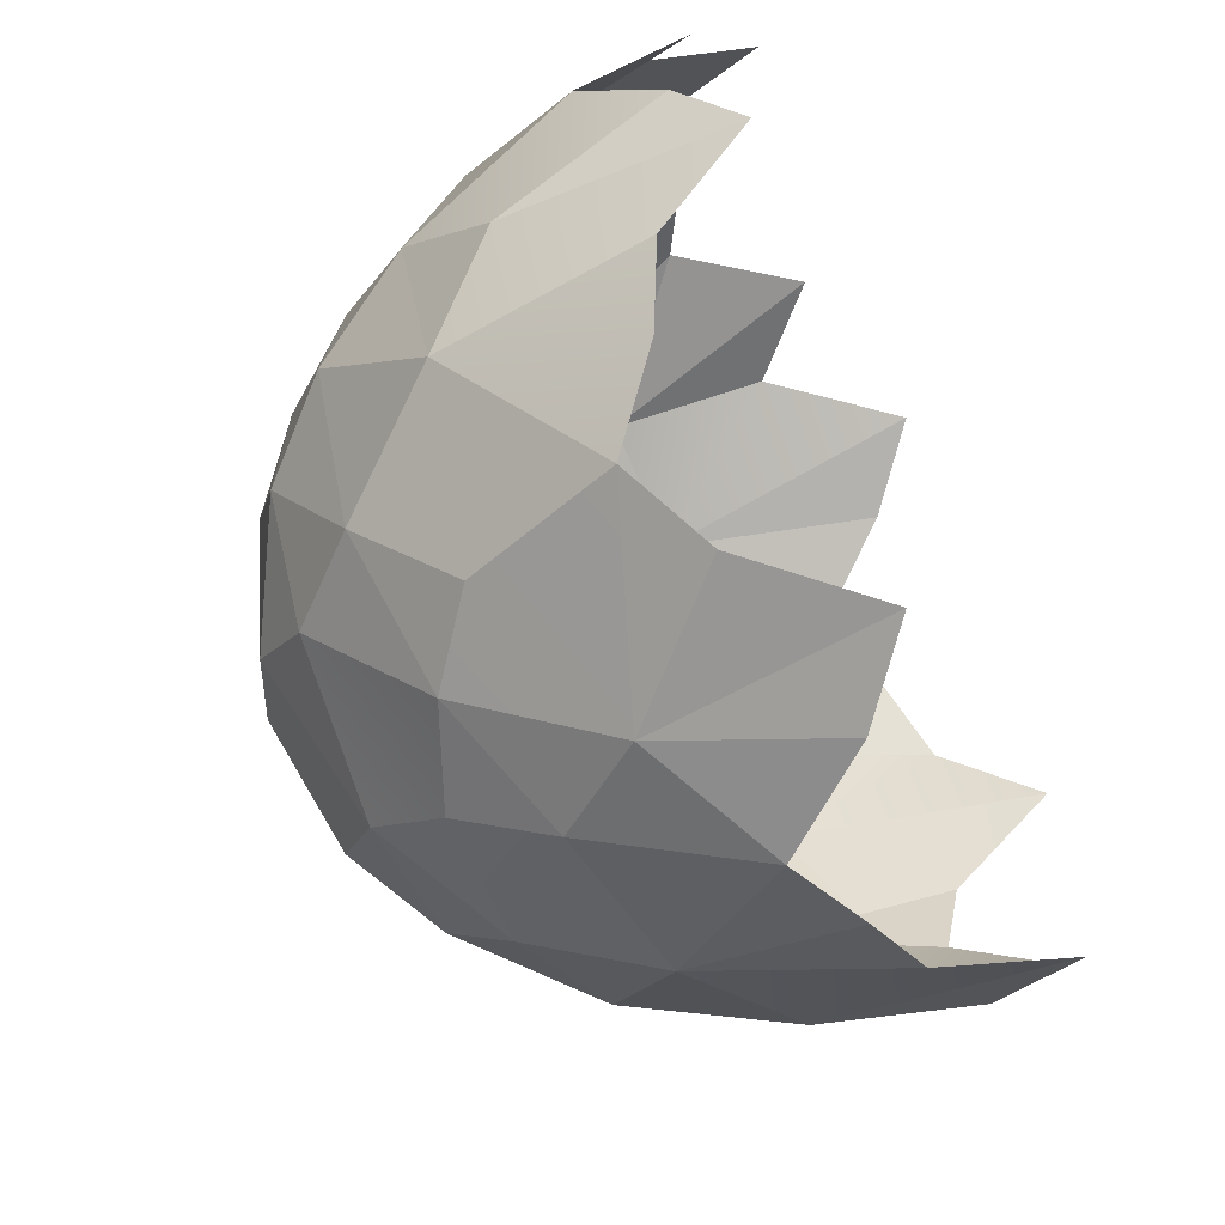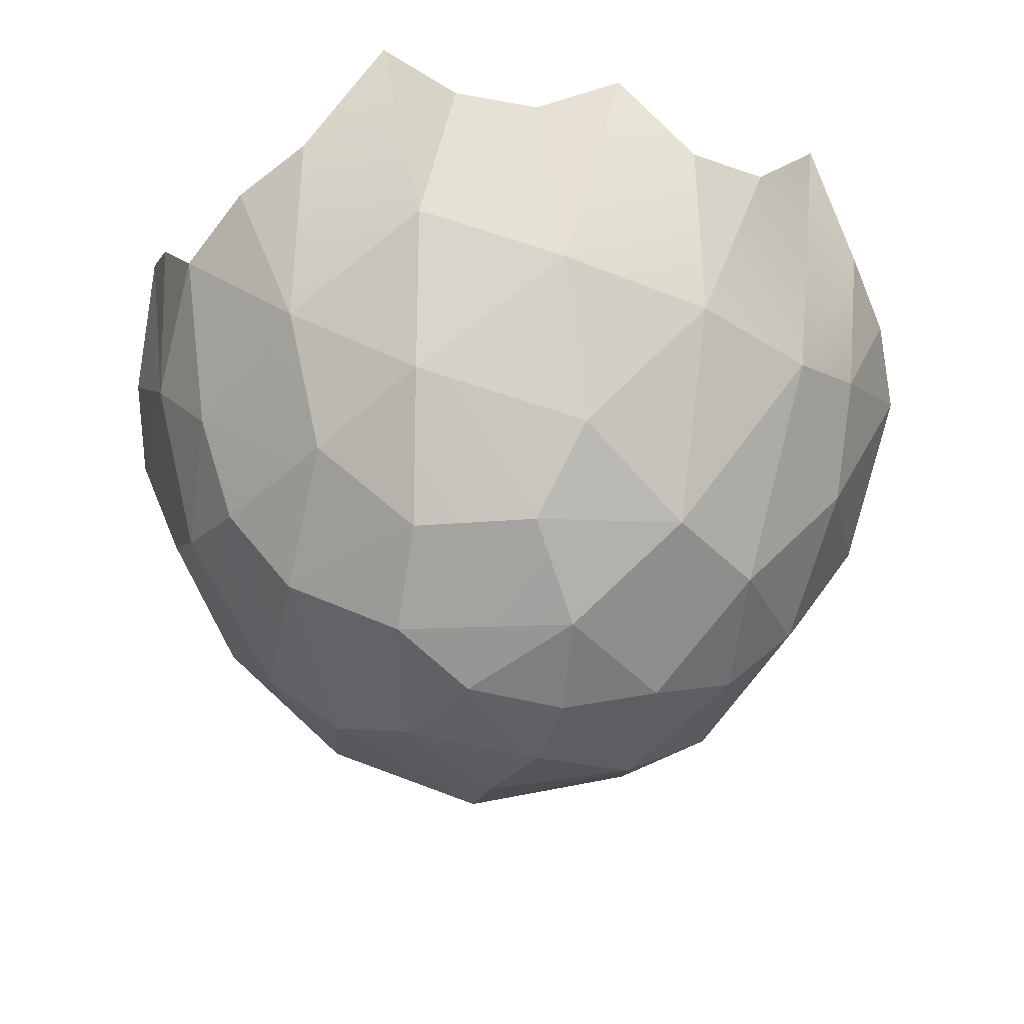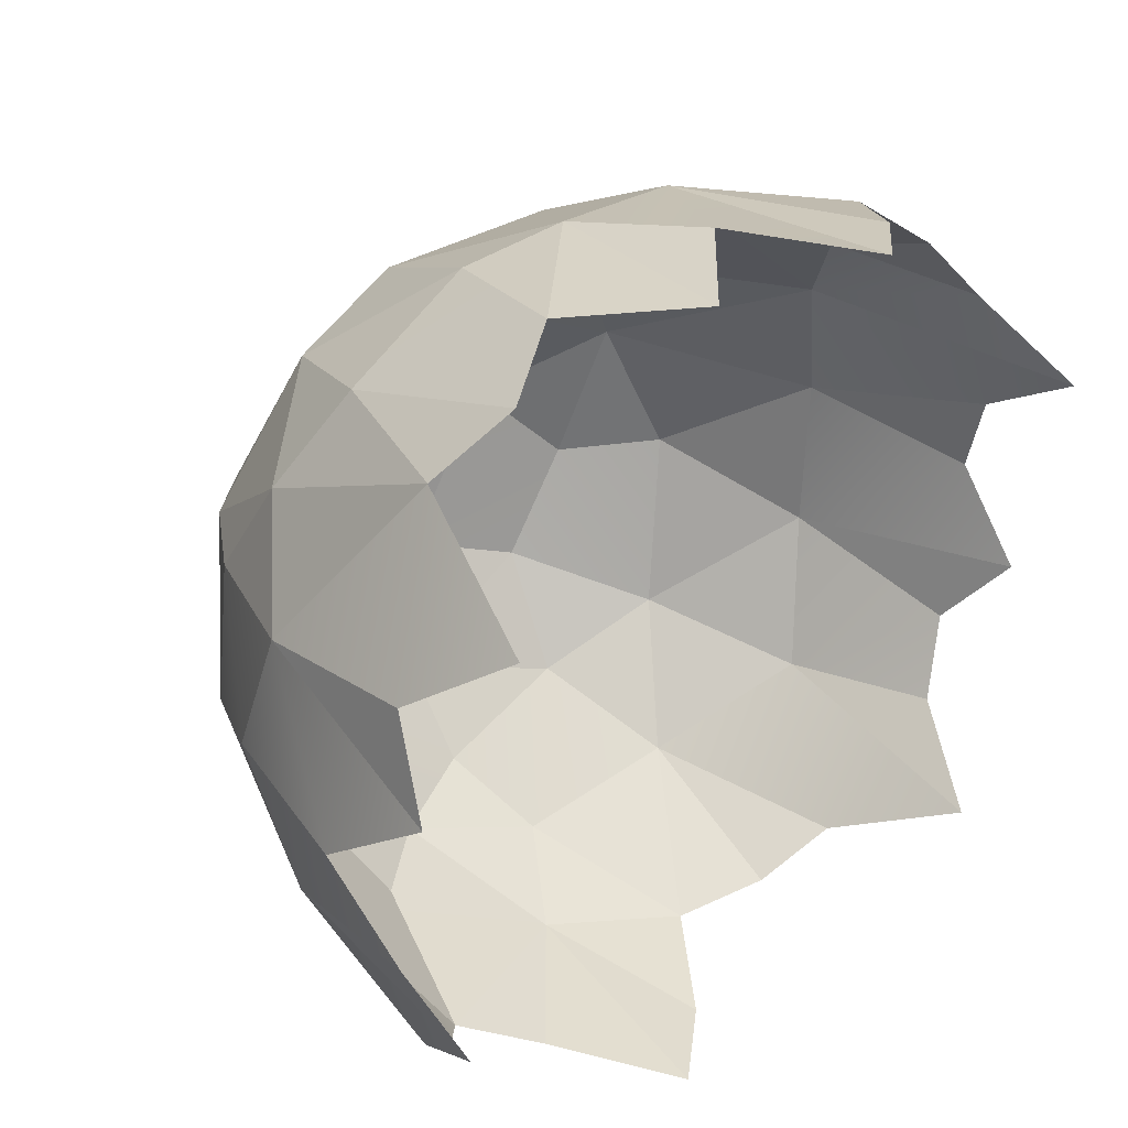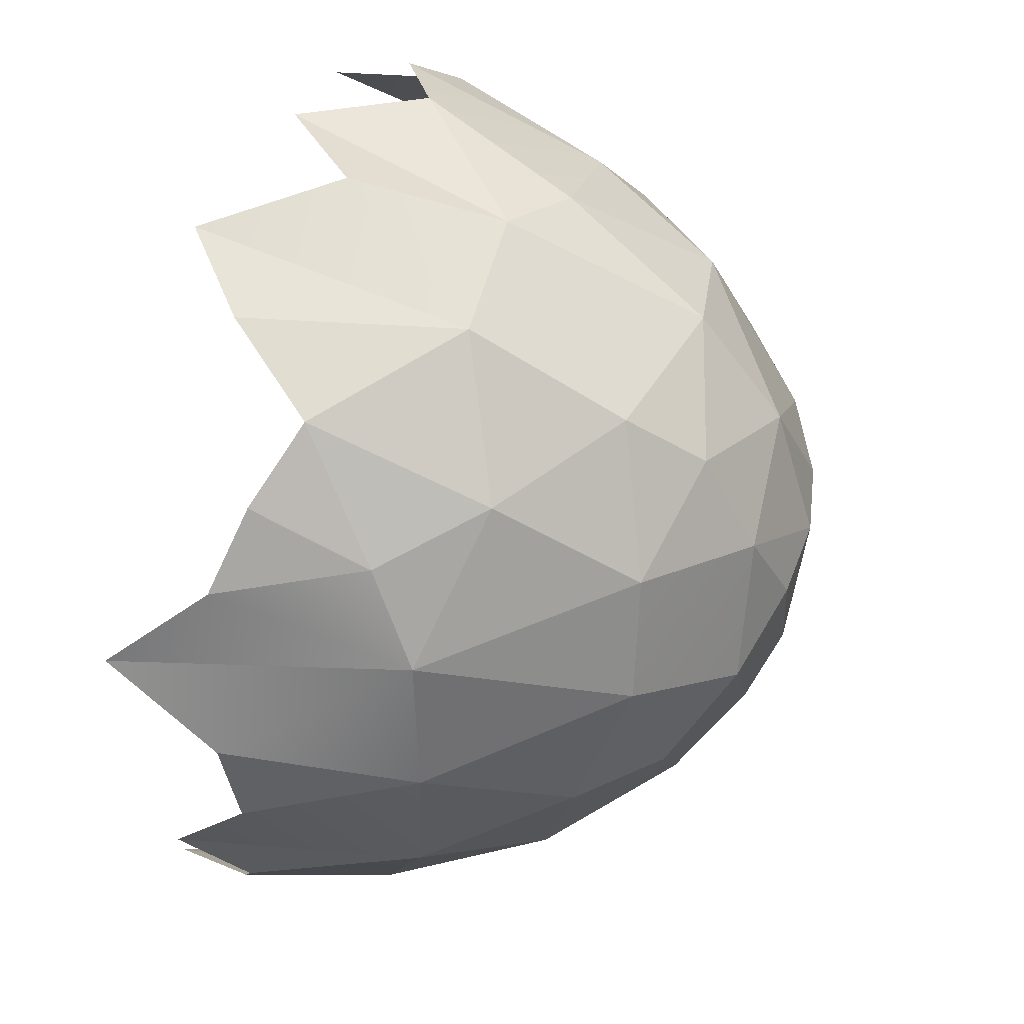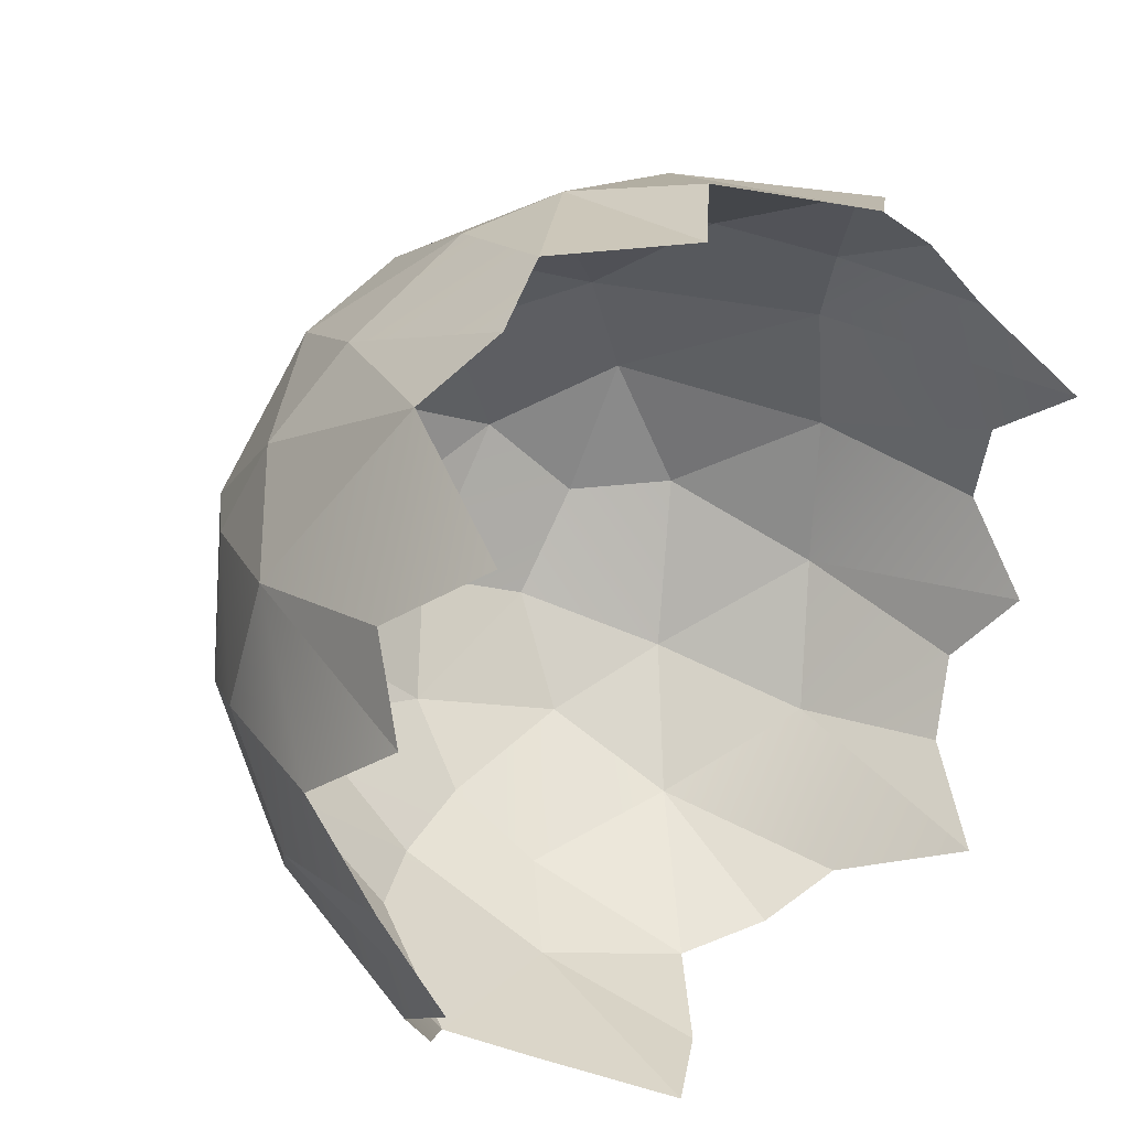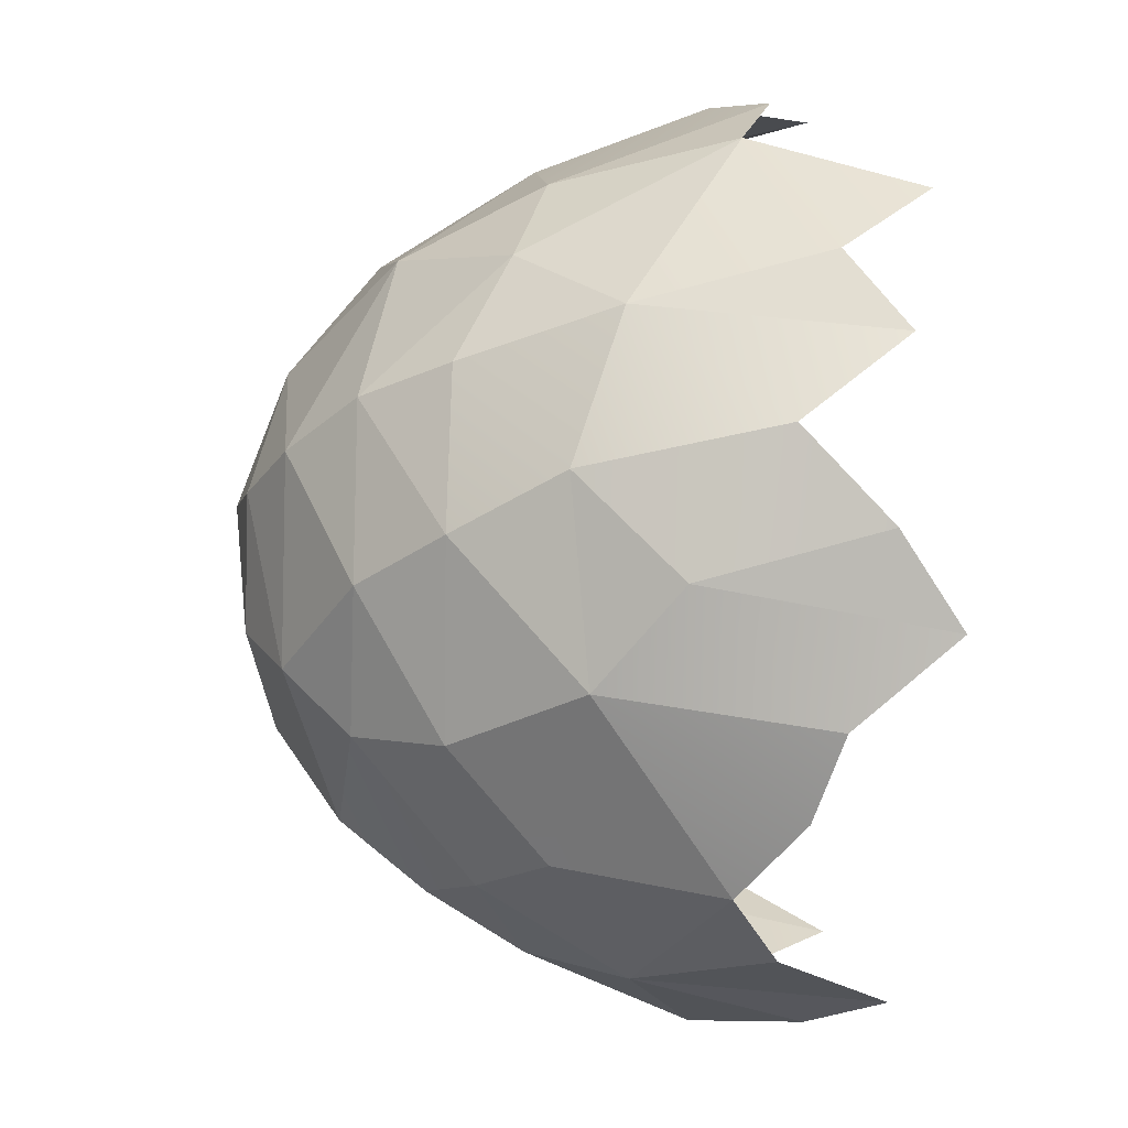
<metadata>
{"format":"obj","ext":"obj","renderer":"f3d","projection":"perspective","resolution":1024,"background":"white","views":[{"elev":-63.1,"azim":115.7,"up":"+Z"},{"elev":-44.5,"azim":-119.6,"up":"+Y"},{"elev":38.8,"azim":136.8,"up":"+Z"},{"elev":46.4,"azim":-72.5,"up":"+Z"},{"elev":30.9,"azim":139.0,"up":"+Z"},{"elev":-11.8,"azim":87.7,"up":"+Z"}]}
</metadata>
<code>
o Sphere.002
v 0.06813 0.7597 0.05255
v 0.06666 0.8005 0.07544
v 0.07621 0.8328 0.06312
v 0.06107 0.7325 0.02831
v 0.08674 0.8151 0.04849
v 0.07249 0.7492 0.0317
v 0.0843 0.7785 0.03889
v 0.09195 0.8264 0.03236
v 0.09638 0.8058 0.01536
v 0.0476 0.7192 0.02175
v 0.08597 0.7689 0.009584
v 0.09455 0.8223 -0.001869
v 0.03209 0.7114 0.01758
v 0.07564 0.7483 0.000462
v 0.0896 0.7883 -0.01052
v 0.08973 0.8339 -0.01866
v 0.06164 0.7323 -0.005706
v 0.0841 0.8148 -0.03436
v 0.06044 0.7484 -0.03345
v 0.07896 0.7725 -0.02728
v 0.07445 0.8095 -0.04838
v 0.04565 0.7317 -0.02979
v 0.05218 0.7667 -0.05317
v 0.0625 0.7976 -0.05985
v 0.04738 0.8068 -0.06928
v 0.0385 0.7188 -0.01651
v 0.03657 0.7541 -0.05516
v 0.02948 0.8289 -0.07536
v 0.02433 0.7822 -0.07093
v 0.01348 0.8154 -0.07818
v 0.0234 0.711 -0.007049
v 0.01628 0.745 -0.05439
v 0.01062 0.7634 -0.06516
v -0.002176 0.7953 -0.07723
v 0.01318 0.7287 -0.04096
v -0.01958 0.8019 -0.07373
v -0.01786 0.7262 -0.02816
v -0.01316 0.7425 -0.0482
v -0.02245 0.7675 -0.06069
v -0.03562 0.8055 -0.06663
v -0.05143 0.8281 -0.0566
v 0.000616 0.7156 -0.0217
v -0.0374 0.7489 -0.03872
v -0.05099 0.7794 -0.04615
v -0.06172 0.8083 -0.04403
v 0.01444 0.7081 0.01898
v 0.003637 0.7096 -0.003649
v -0.07043 0.8028 -0.0294
v -0.03228 0.7256 -0.008109
v -0.04875 0.7399 -0.006003
v -0.06329 0.7681 -0.01902
v -0.07743 0.8143 -0.01328
v -0.07902 0.7984 0.003725
v -0.06736 0.7655 0.01186
v -0.07876 0.8021 0.02095
v -0.01928 0.7145 0.007785
v -0.04136 0.7307 0.02062
v -0.07655 0.824 0.03774
v -0.06269 0.7679 0.03931
v -0.06798 0.8054 0.05344
v -0.008427 0.7156 0.03448
v -0.03231 0.7324 0.04331
v -0.05654 0.7775 0.05731
v -0.05754 0.8006 0.06746
v -0.001213 0.7091 0.01591
v -0.04021 0.7595 0.06313
v -0.04428 0.7937 0.07909
v -0.03114 0.8119 0.08836
v -0.007385 0.7267 0.05383
v -0.01387 0.7413 0.06661
v -0.01673 0.7714 0.08404
v -0.01602 0.8254 0.09445
v 0.002864 0.8019 0.09727
v 0.01979 0.735 0.0654
v 0.01017 0.7724 0.08827
v 0.01884 0.8186 0.09672
v 0.02728 0.7647 0.0826
v 0.03718 0.7973 0.09231
v 0.01877 0.7175 0.04416
v 0.05328 0.8072 0.08729
v 0.04406 0.7389 0.05897
v 0.05442 0.7662 0.0705
v 0.06813 0.7597 0.05255
v 0.06666 0.8005 0.07544
v 0.07621 0.8328 0.06312
v 0.06107 0.7325 0.02831
v 0.08674 0.8151 0.04849
v 0.07249 0.7492 0.0317
v 0.0843 0.7785 0.03889
v 0.09195 0.8264 0.03236
v 0.09638 0.8058 0.01536
v 0.0476 0.7192 0.02175
v 0.08597 0.7689 0.009584
v 0.09455 0.8223 -0.001869
v 0.03209 0.7114 0.01758
v 0.07564 0.7483 0.000462
v 0.0896 0.7883 -0.01052
v 0.08973 0.8339 -0.01866
v 0.06164 0.7323 -0.005706
v 0.0841 0.8148 -0.03436
v 0.06044 0.7484 -0.03345
v 0.07896 0.7725 -0.02728
v 0.07445 0.8095 -0.04838
v 0.04565 0.7317 -0.02979
v 0.05218 0.7667 -0.05317
v 0.0625 0.7976 -0.05985
v 0.04738 0.8068 -0.06928
v 0.0385 0.7188 -0.01651
v 0.03657 0.7541 -0.05516
v 0.02948 0.8289 -0.07536
v 0.02433 0.7822 -0.07093
v 0.01348 0.8154 -0.07818
v 0.0234 0.711 -0.007049
v 0.01628 0.745 -0.05439
v 0.01062 0.7634 -0.06516
v -0.002176 0.7953 -0.07723
v 0.01318 0.7287 -0.04096
v -0.01958 0.8019 -0.07373
v -0.01786 0.7262 -0.02816
v -0.01316 0.7425 -0.0482
v -0.02245 0.7675 -0.06069
v -0.03562 0.8055 -0.06663
v -0.05143 0.8281 -0.0566
v 0.000616 0.7156 -0.0217
v -0.0374 0.7489 -0.03872
v -0.05099 0.7794 -0.04615
v -0.06172 0.8083 -0.04403
v 0.01444 0.7081 0.01898
v 0.003637 0.7096 -0.003649
v -0.07043 0.8028 -0.0294
v -0.03228 0.7256 -0.008109
v -0.04875 0.7399 -0.006003
v -0.06329 0.7681 -0.01902
v -0.07743 0.8143 -0.01328
v -0.07902 0.7984 0.003725
v -0.06736 0.7655 0.01186
v -0.07876 0.8021 0.02095
v -0.01928 0.7145 0.007785
v -0.04136 0.7307 0.02062
v -0.07655 0.824 0.03774
v -0.06269 0.7679 0.03931
v -0.06798 0.8054 0.05344
v -0.008427 0.7156 0.03448
v -0.03231 0.7324 0.04331
v -0.05654 0.7775 0.05731
v -0.05754 0.8006 0.06746
v -0.001213 0.7091 0.01591
v -0.04021 0.7595 0.06313
v -0.04428 0.7937 0.07909
v -0.03114 0.8119 0.08836
v -0.007385 0.7267 0.05383
v -0.01387 0.7413 0.06661
v -0.01673 0.7714 0.08404
v -0.01602 0.8254 0.09445
v 0.002864 0.8019 0.09727
v 0.01979 0.735 0.0654
v 0.01017 0.7724 0.08827
v 0.01884 0.8186 0.09672
v 0.02728 0.7647 0.0826
v 0.03718 0.7973 0.09231
v 0.01877 0.7175 0.04416
v 0.05328 0.8072 0.08729
v 0.04406 0.7389 0.05897
v 0.05442 0.7662 0.0705
f 81 10 4
f 81 4 1
f 4 6 1
f 1 7 2
f 5 7 8
f 4 14 6
f 10 17 4
f 10 13 26
f 14 20 11
f 12 15 16
f 13 46 31
f 14 17 19
f 17 26 22
f 19 23 20
f 24 20 23
f 22 27 19
f 25 29 28
f 26 35 22
f 32 33 27
f 29 30 28
f 31 42 26
f 26 42 35
f 29 34 30
f 29 33 34
f 35 38 32
f 34 39 36
f 31 46 47
f 36 39 40
f 42 37 35
f 37 43 38
f 38 43 39
f 39 43 44
f 44 45 41
f 47 56 42
f 47 46 65
f 48 51 52
f 50 54 51
f 49 56 57
f 53 54 55
f 57 59 54
f 65 61 56
f 63 64 60
f 62 66 59
f 61 69 62
f 63 66 67
f 63 67 64
f 67 71 68
f 70 71 66
f 68 71 72
f 46 79 61
f 69 79 74
f 74 77 75
f 73 75 76
f 75 77 78
f 75 78 76
f 81 82 77
f 74 79 81
f 13 10 79
f 80 82 2
f 82 81 1
f 2 82 1
f 1 6 7
f 11 6 14
f 11 7 6
f 9 7 11
f 9 8 7
f 15 9 11
f 15 12 9
f 14 4 17
f 18 15 20
f 18 16 15
f 10 26 17
f 15 11 20
f 14 19 20
f 13 31 26
f 21 20 24
f 21 18 20
f 19 17 22
f 29 23 27
f 29 24 23
f 19 27 23
f 32 22 35
f 32 27 22
f 25 24 29
f 29 27 33
f 33 38 39
f 33 32 38
f 34 33 39
f 31 47 42
f 35 37 38
f 44 40 39
f 44 41 40
f 49 43 37
f 49 50 43
f 48 44 51
f 48 45 44
f 43 50 51
f 44 43 51
f 49 42 56
f 49 37 42
f 53 51 54
f 53 52 51
f 47 65 56
f 59 55 54
f 59 58 55
f 49 57 50
f 50 57 54
f 57 61 62
f 57 56 61
f 60 59 63
f 60 58 59
f 57 62 59
f 63 59 66
f 62 69 70
f 62 70 66
f 65 46 61
f 73 71 75
f 73 72 71
f 67 66 71
f 69 61 79
f 75 70 74
f 75 71 70
f 70 69 74
f 79 46 13
f 74 81 77
f 82 78 77
f 82 80 78
f 5 2 7
f 5 3 2
f 81 79 10
f 163 86 92
f 163 83 86
f 86 83 88
f 83 84 89
f 87 90 89
f 86 88 96
f 92 86 99
f 92 108 95
f 96 93 102
f 94 98 97
f 95 113 128
f 96 101 99
f 99 104 108
f 101 102 105
f 106 105 102
f 104 101 109
f 107 110 111
f 108 104 117
f 114 109 115
f 111 110 112
f 113 108 124
f 108 117 124
f 111 112 116
f 111 116 115
f 117 114 120
f 116 118 121
f 113 129 128
f 118 122 121
f 124 117 119
f 119 120 125
f 120 121 125
f 121 126 125
f 126 123 127
f 129 124 138
f 129 147 128
f 130 134 133
f 132 133 136
f 131 139 138
f 135 137 136
f 139 136 141
f 147 138 143
f 145 142 146
f 144 141 148
f 143 144 151
f 145 149 148
f 145 146 149
f 149 150 153
f 152 148 153
f 150 154 153
f 128 143 161
f 151 156 161
f 156 157 159
f 155 158 157
f 157 160 159
f 157 158 160
f 163 159 164
f 156 163 161
f 95 161 92
f 162 84 164
f 164 83 163
f 84 83 164
f 83 89 88
f 93 88 89
f 93 96 88
f 91 89 90
f 91 93 89
f 97 91 94
f 97 93 91
f 96 99 86
f 100 97 98
f 100 102 97
f 92 99 108
f 97 102 93
f 96 102 101
f 95 108 113
f 103 102 100
f 103 106 102
f 101 104 99
f 105 111 109
f 105 106 111
f 101 105 109
f 104 114 117
f 104 109 114
f 107 111 106
f 111 115 109
f 120 115 121
f 120 114 115
f 116 121 115
f 113 124 129
f 117 120 119
f 126 122 123
f 126 121 122
f 131 125 132
f 131 119 125
f 130 126 127
f 130 133 126
f 125 133 132
f 126 133 125
f 131 124 119
f 131 138 124
f 135 133 134
f 135 136 133
f 129 138 147
f 141 137 140
f 141 136 137
f 131 132 139
f 132 136 139
f 143 139 144
f 143 138 139
f 142 141 140
f 142 145 141
f 139 141 144
f 145 148 141
f 144 152 151
f 144 148 152
f 147 143 128
f 155 153 154
f 155 157 153
f 149 153 148
f 151 161 143
f 157 152 153
f 157 156 152
f 152 156 151
f 161 95 128
f 156 159 163
f 164 160 162
f 164 159 160
f 87 84 85
f 87 89 84
f 163 92 161

</code>
